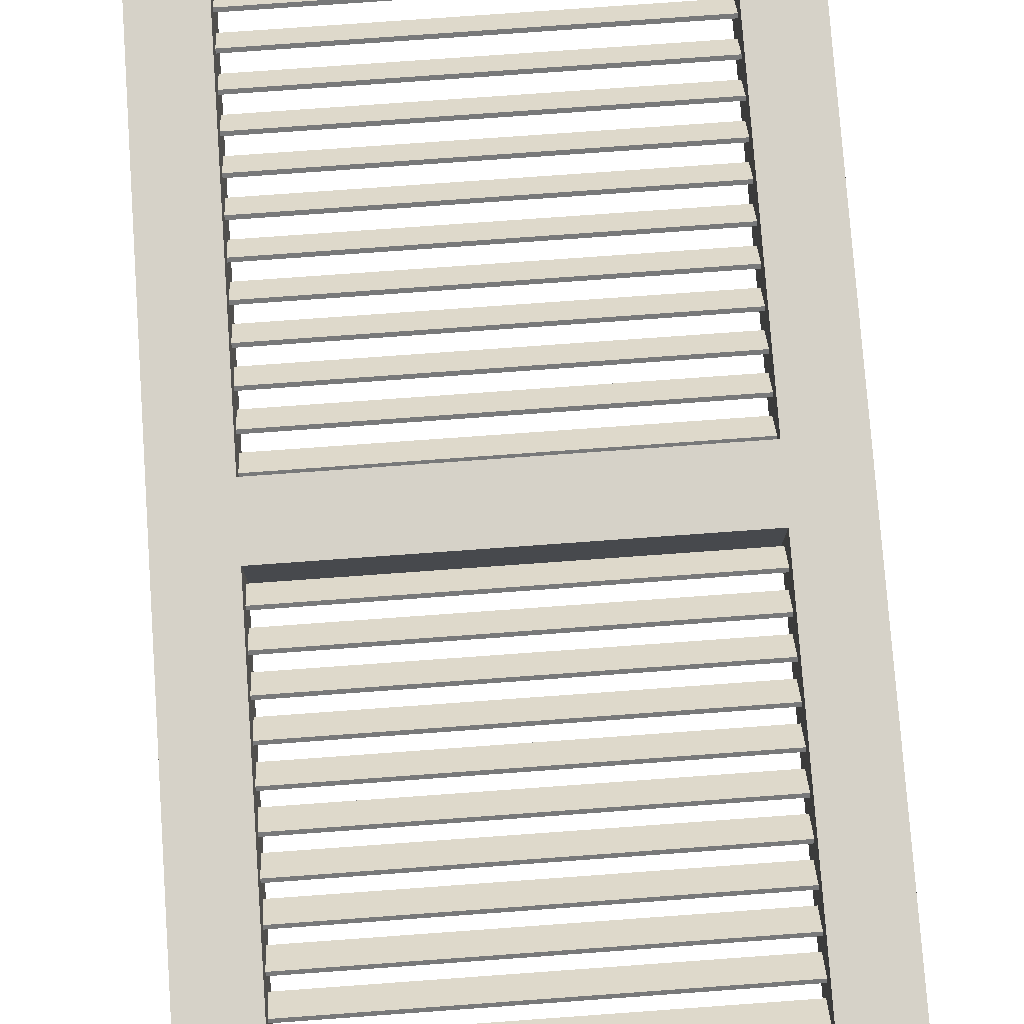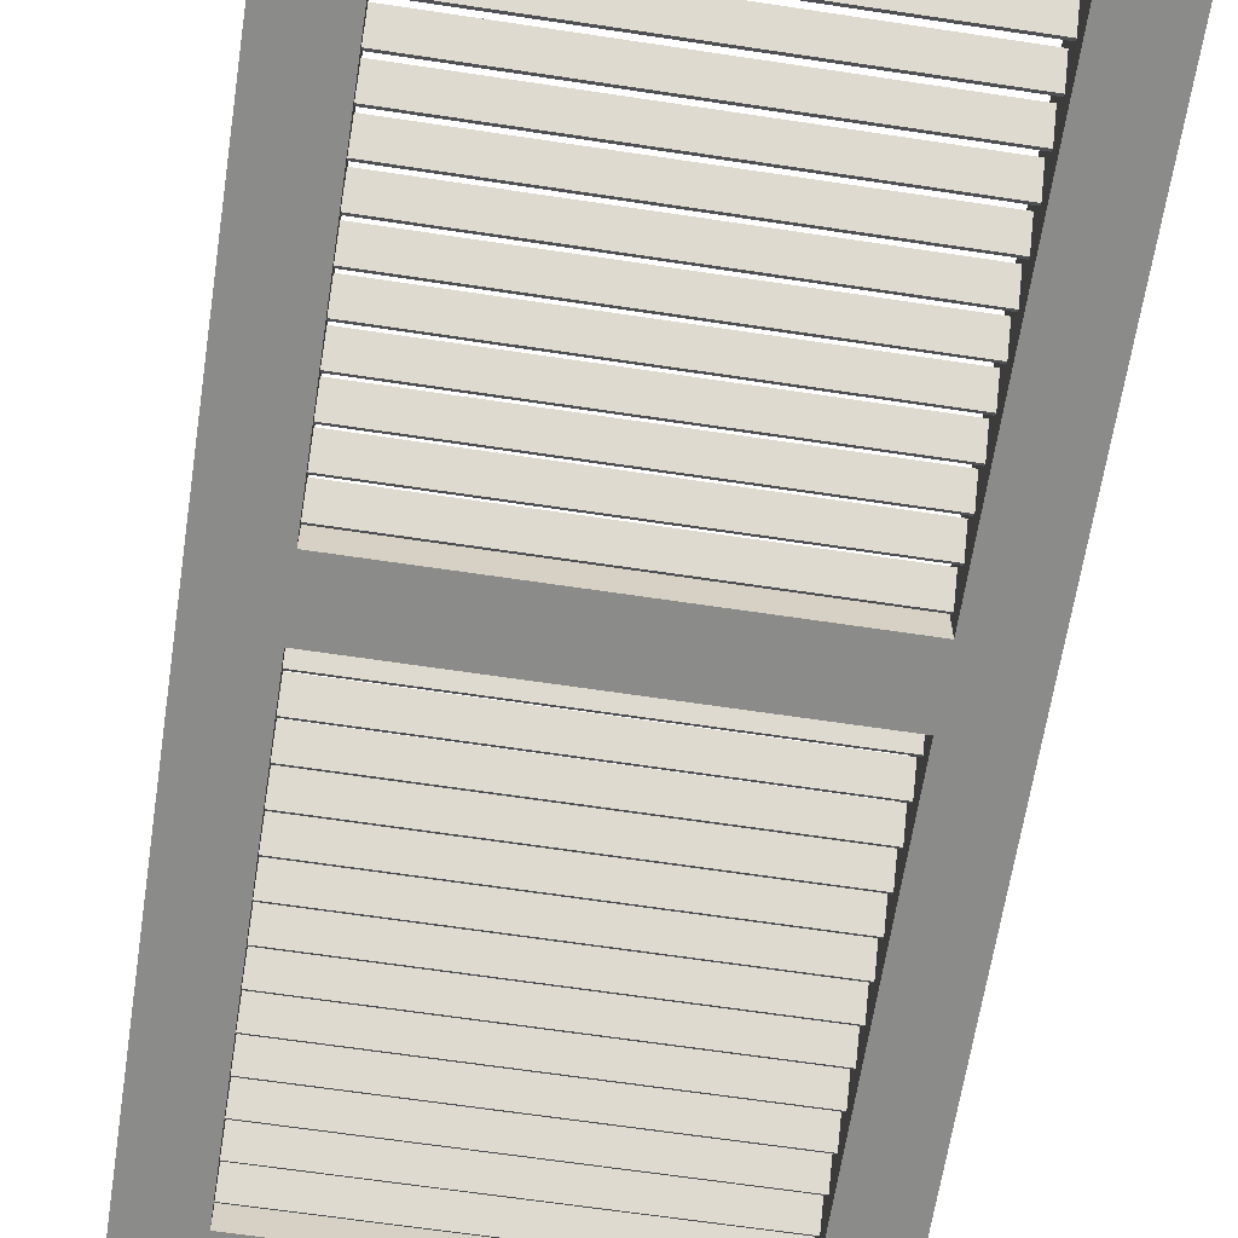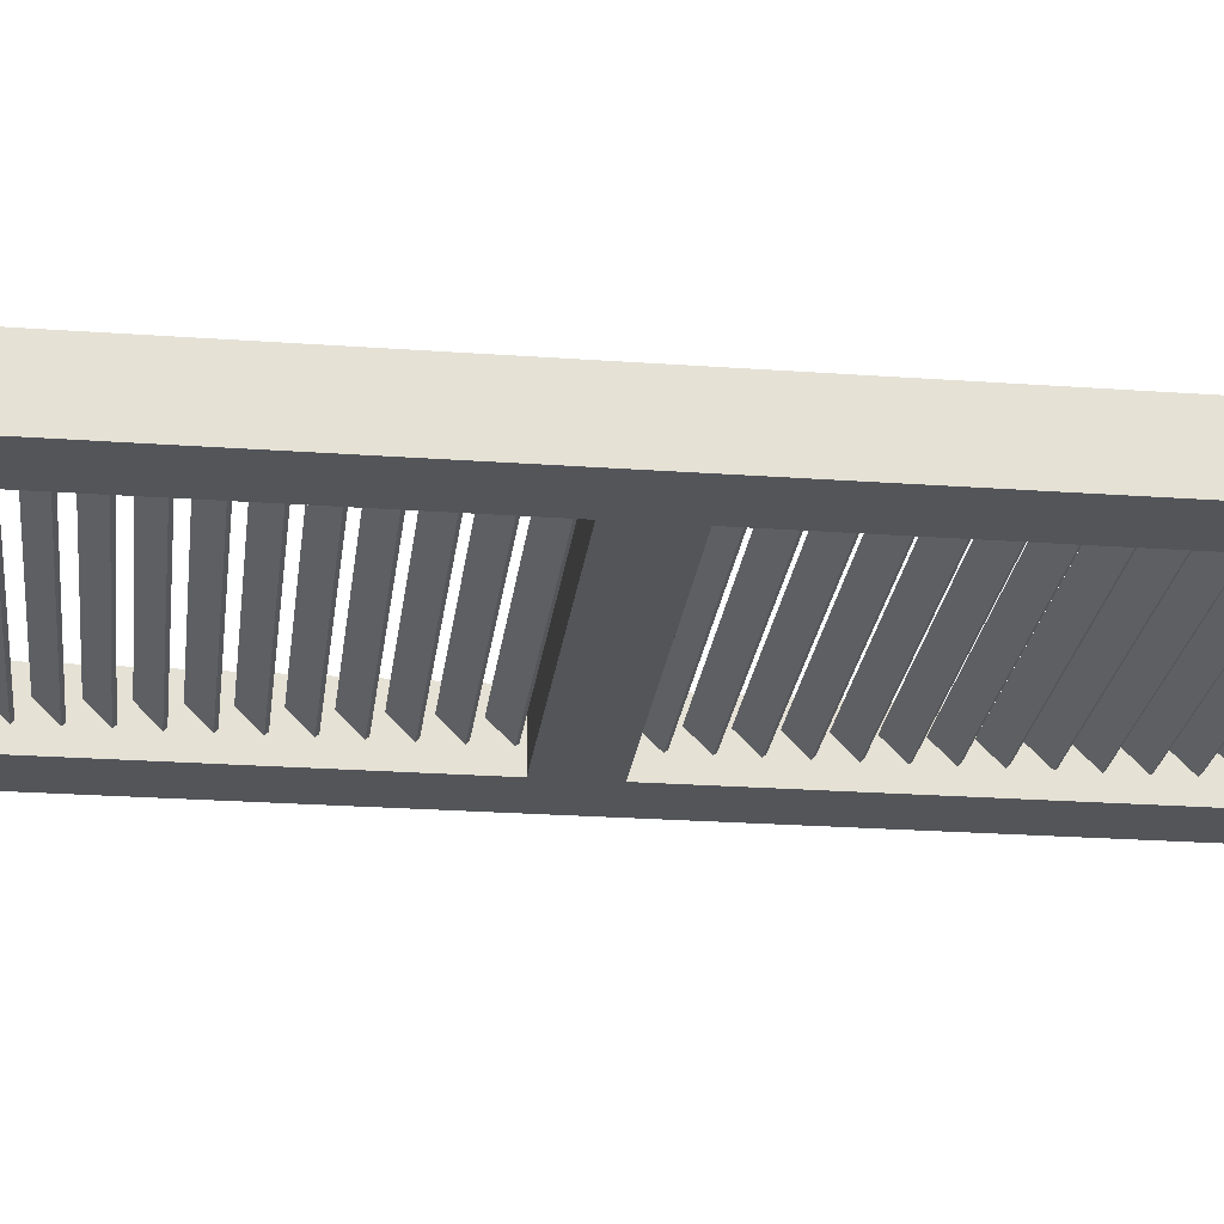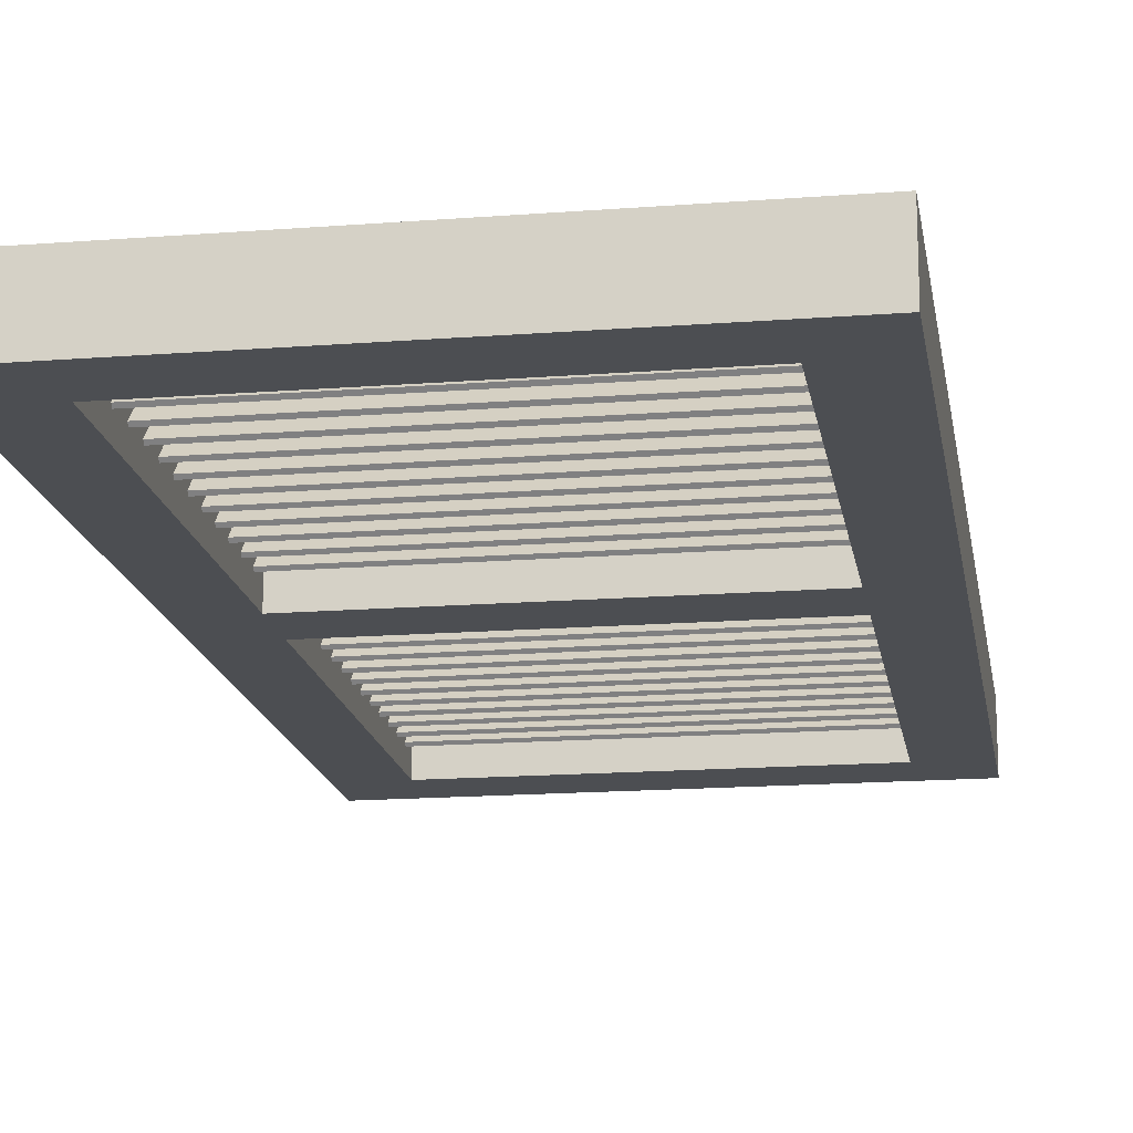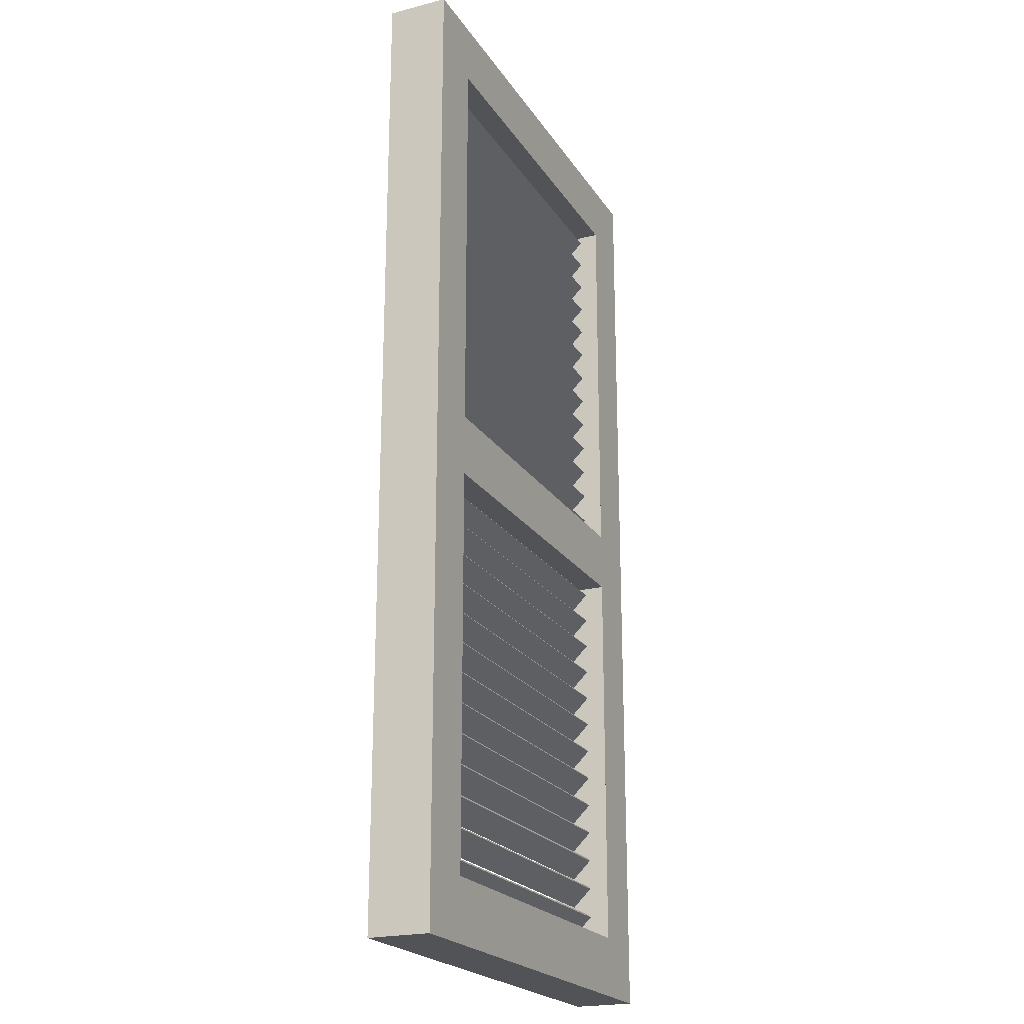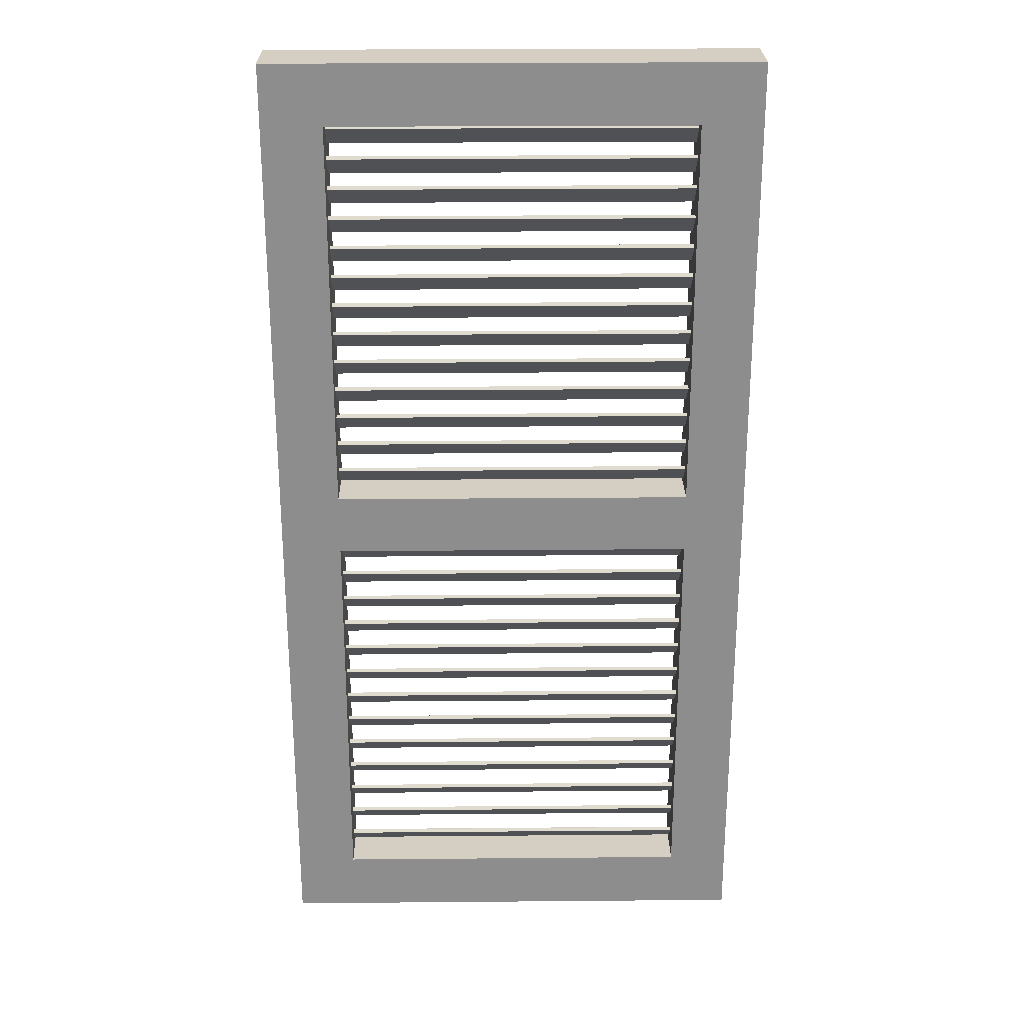
<metadata>
{"format":"obj","ext":"obj","renderer":"f3d","projection":"perspective","resolution":1024,"background":"white","views":[{"elev":77.6,"azim":175.9,"up":"+Z"},{"elev":-63.7,"azim":171.3,"up":"+Z"},{"elev":-24.1,"azim":-96.8,"up":"+Z"},{"elev":-16.5,"azim":9.0,"up":"+Z"},{"elev":-21.7,"azim":-65.9,"up":"+Y"},{"elev":25.4,"azim":-0.8,"up":"+Y"}]}
</metadata>
<code>
o Cylinder
v -0.5 1.5 -0.375
v 0.5 1.5 -0.375
v -0.5 -0.5 -0.375
v 0.5 -0.5 -0.375
v 0.5 1.5 -0.5
v -0.5 1.5 -0.5
v 0.5 -0.5 -0.5
v -0.5 -0.5 -0.5
v 0.5 -0.375 -0.375
v -0.5 1.375 -0.375
v -0.5 -0.375 -0.5
v 0.5 1.375 -0.5
v -0.375 0.4375 -0.375
v 0.375 0.4375 -0.375
v 0.375 1.375 -0.375
v 0.375 0.4375 -0.5
v -0.375 0.4375 -0.5
v -0.375 1.375 -0.5
v 0.375 1.375 -0.5
v -0.375 1.375 -0.375
v 0.5 1.375 -0.375
v -0.5 -0.375 -0.375
v -0.5 1.375 -0.5
v 0.5 -0.375 -0.5
v -0.375 -0.375 -0.375
v 0.375 -0.375 -0.375
v 0.375 0.5625 -0.375
v 0.375 -0.375 -0.5
v -0.375 -0.375 -0.5
v -0.375 0.5625 -0.5
v 0.375 0.5625 -0.5
v -0.375 0.5625 -0.375
v -0.375 1.366 -0.4209
v -0.375 1.36 -0.4154
v 0.375 1.36 -0.4154
v 0.375 1.366 -0.4209
v -0.375 1.327 -0.4596
v -0.375 1.322 -0.4541
v 0.375 1.322 -0.4541
v 0.375 1.327 -0.4596
v -0.375 1.303 -0.4209
v -0.375 1.298 -0.4154
v 0.375 1.298 -0.4154
v 0.375 1.303 -0.4209
v -0.375 1.265 -0.4596
v -0.375 1.259 -0.4541
v 0.375 1.259 -0.4541
v 0.375 1.265 -0.4596
v -0.375 1.241 -0.4209
v -0.375 1.235 -0.4154
v 0.375 1.235 -0.4154
v 0.375 1.241 -0.4209
v -0.375 1.202 -0.4596
v -0.375 1.197 -0.4541
v 0.375 1.197 -0.4541
v 0.375 1.202 -0.4596
v -0.375 1.178 -0.4209
v -0.375 1.173 -0.4154
v 0.375 1.173 -0.4154
v 0.375 1.178 -0.4209
v -0.375 1.14 -0.4596
v -0.375 1.134 -0.4541
v 0.375 1.134 -0.4541
v 0.375 1.14 -0.4596
v -0.375 1.116 -0.4209
v -0.375 1.11 -0.4154
v 0.375 1.11 -0.4154
v 0.375 1.116 -0.4209
v -0.375 1.077 -0.4596
v -0.375 1.072 -0.4541
v 0.375 1.072 -0.4541
v 0.375 1.077 -0.4596
v -0.375 1.053 -0.4209
v -0.375 1.048 -0.4154
v 0.375 1.048 -0.4154
v 0.375 1.053 -0.4209
v -0.375 1.015 -0.4596
v -0.375 1.009 -0.4541
v 0.375 1.009 -0.4541
v 0.375 1.015 -0.4596
v -0.375 0.9283 -0.4209
v -0.375 0.9228 -0.4154
v 0.375 0.9228 -0.4154
v 0.375 0.9283 -0.4209
v -0.375 0.8897 -0.4596
v -0.375 0.8842 -0.4541
v 0.375 0.8842 -0.4541
v 0.375 0.8897 -0.4596
v -0.375 0.9908 -0.4209
v -0.375 0.9853 -0.4154
v 0.375 0.9853 -0.4154
v 0.375 0.9908 -0.4209
v -0.375 0.9522 -0.4596
v -0.375 0.9467 -0.4541
v 0.375 0.9467 -0.4541
v 0.375 0.9522 -0.4596
v -0.375 0.8658 -0.4209
v -0.375 0.8603 -0.4154
v 0.375 0.8603 -0.4154
v 0.375 0.8658 -0.4209
v -0.375 0.8272 -0.4596
v -0.375 0.8217 -0.4541
v 0.375 0.8217 -0.4541
v 0.375 0.8272 -0.4596
v -0.375 0.8033 -0.4209
v -0.375 0.7978 -0.4154
v 0.375 0.7978 -0.4154
v 0.375 0.8033 -0.4209
v -0.375 0.7647 -0.4596
v -0.375 0.7592 -0.4541
v 0.375 0.7592 -0.4541
v 0.375 0.7647 -0.4596
v -0.375 0.7408 -0.4209
v -0.375 0.7353 -0.4154
v 0.375 0.7353 -0.4154
v 0.375 0.7408 -0.4209
v -0.375 0.7022 -0.4596
v -0.375 0.6967 -0.4541
v 0.375 0.6967 -0.4541
v 0.375 0.7022 -0.4596
v -0.375 0.6783 -0.4209
v -0.375 0.6728 -0.4154
v 0.375 0.6728 -0.4154
v 0.375 0.6783 -0.4209
v -0.375 0.6397 -0.4596
v -0.375 0.6342 -0.4541
v 0.375 0.6342 -0.4541
v 0.375 0.6397 -0.4596
v -0.375 0.6158 -0.4209
v -0.375 0.6103 -0.4154
v 0.375 0.6103 -0.4154
v 0.375 0.6158 -0.4209
v -0.375 0.5772 -0.4596
v -0.375 0.5717 -0.4541
v 0.375 0.5717 -0.4541
v 0.375 0.5772 -0.4596
v -0.375 0.4283 -0.4209
v -0.375 0.4228 -0.4154
v 0.375 0.4228 -0.4154
v 0.375 0.4283 -0.4209
v -0.375 0.3897 -0.4596
v -0.375 0.3842 -0.4541
v 0.375 0.3842 -0.4541
v 0.375 0.3897 -0.4596
v -0.375 0.3658 -0.4209
v -0.375 0.3603 -0.4154
v 0.375 0.3603 -0.4154
v 0.375 0.3658 -0.4209
v -0.375 0.3272 -0.4596
v -0.375 0.3217 -0.4541
v 0.375 0.3217 -0.4541
v 0.375 0.3272 -0.4596
v -0.375 0.3033 -0.4209
v -0.375 0.2978 -0.4154
v 0.375 0.2978 -0.4154
v 0.375 0.3033 -0.4209
v -0.375 0.2647 -0.4596
v -0.375 0.2592 -0.4541
v 0.375 0.2592 -0.4541
v 0.375 0.2647 -0.4596
v -0.375 0.2408 -0.4209
v -0.375 0.2353 -0.4154
v 0.375 0.2353 -0.4154
v 0.375 0.2408 -0.4209
v -0.375 0.2022 -0.4596
v -0.375 0.1967 -0.4541
v 0.375 0.1967 -0.4541
v 0.375 0.2022 -0.4596
v -0.375 0.1783 -0.4209
v -0.375 0.1728 -0.4154
v 0.375 0.1728 -0.4154
v 0.375 0.1783 -0.4209
v -0.375 0.1397 -0.4596
v -0.375 0.1342 -0.4541
v 0.375 0.1342 -0.4541
v 0.375 0.1397 -0.4596
v -0.375 0.1158 -0.4209
v -0.375 0.1103 -0.4154
v 0.375 0.1103 -0.4154
v 0.375 0.1158 -0.4209
v -0.375 0.07718 -0.4596
v -0.375 0.07165 -0.4541
v 0.375 0.07165 -0.4541
v 0.375 0.07718 -0.4596
v -0.375 -0.009153 -0.4209
v -0.375 -0.01468 -0.4154
v 0.375 -0.01468 -0.4154
v 0.375 -0.009153 -0.4209
v -0.375 -0.04782 -0.4596
v -0.375 -0.05335 -0.4541
v 0.375 -0.05335 -0.4541
v 0.375 -0.04782 -0.4596
v -0.375 0.05335 -0.4209
v -0.375 0.04782 -0.4154
v 0.375 0.04782 -0.4154
v 0.375 0.05335 -0.4209
v -0.375 0.01468 -0.4596
v -0.375 0.009153 -0.4541
v 0.375 0.009153 -0.4541
v 0.375 0.01468 -0.4596
v -0.375 -0.07165 -0.4209
v -0.375 -0.07718 -0.4154
v 0.375 -0.07718 -0.4154
v 0.375 -0.07165 -0.4209
v -0.375 -0.1103 -0.4596
v -0.375 -0.1158 -0.4541
v 0.375 -0.1158 -0.4541
v 0.375 -0.1103 -0.4596
v -0.375 -0.1342 -0.4209
v -0.375 -0.1397 -0.4154
v 0.375 -0.1397 -0.4154
v 0.375 -0.1342 -0.4209
v -0.375 -0.1728 -0.4596
v -0.375 -0.1783 -0.4541
v 0.375 -0.1783 -0.4541
v 0.375 -0.1728 -0.4596
v -0.375 -0.1967 -0.4209
v -0.375 -0.2022 -0.4154
v 0.375 -0.2022 -0.4154
v 0.375 -0.1967 -0.4209
v -0.375 -0.2353 -0.4596
v -0.375 -0.2408 -0.4541
v 0.375 -0.2408 -0.4541
v 0.375 -0.2353 -0.4596
v -0.375 -0.2592 -0.4209
v -0.375 -0.2647 -0.4154
v 0.375 -0.2647 -0.4154
v 0.375 -0.2592 -0.4209
v -0.375 -0.2978 -0.4596
v -0.375 -0.3033 -0.4541
v 0.375 -0.3033 -0.4541
v 0.375 -0.2978 -0.4596
v -0.375 -0.3217 -0.4209
v -0.375 -0.3272 -0.4154
v 0.375 -0.3272 -0.4154
v 0.375 -0.3217 -0.4209
v -0.375 -0.3603 -0.4596
v -0.375 -0.3658 -0.4541
v 0.375 -0.3658 -0.4541
v 0.375 -0.3603 -0.4596
f 15 21 2 1 10 20
f 16 17 30 31
f 23 11 8 3 22 10 1 6
f 18 23 6 5 12 19
f 2 5 6 1
f 3 8 7 4
f 13 14 27 32
f 24 28 16 31 19 12
f 22 25 13 32 20 10
f 24 12 5 2 21 9 4 7
f 26 9 21 15 27 14
f 29 11 23 18 30 17
f 8 11 29 28 24 7
f 4 9 26 25 22 3
f 33 36 40 37
f 35 34 38 39
f 15 19 31 27
f 30 32 27 31
f 18 20 32 30
f 18 19 15 20
f 14 16 28 26
f 29 25 26 28
f 13 25 29 17
f 17 16 14 13
f 40 39 38 37
f 33 34 35 36
f 41 44 48 45
f 43 42 46 47
f 48 47 46 45
f 41 42 43 44
f 49 52 56 53
f 51 50 54 55
f 56 55 54 53
f 49 50 51 52
f 57 60 64 61
f 59 58 62 63
f 64 63 62 61
f 57 58 59 60
f 65 68 72 69
f 67 66 70 71
f 72 71 70 69
f 65 66 67 68
f 73 76 80 77
f 75 74 78 79
f 80 79 78 77
f 73 74 75 76
f 81 84 88 85
f 83 82 86 87
f 88 87 86 85
f 81 82 83 84
f 89 92 96 93
f 91 90 94 95
f 96 95 94 93
f 89 90 91 92
f 97 100 104 101
f 99 98 102 103
f 104 103 102 101
f 97 98 99 100
f 105 108 112 109
f 107 106 110 111
f 112 111 110 109
f 105 106 107 108
f 113 116 120 117
f 115 114 118 119
f 120 119 118 117
f 113 114 115 116
f 121 124 128 125
f 123 122 126 127
f 128 127 126 125
f 121 122 123 124
f 129 132 136 133
f 131 130 134 135
f 136 135 134 133
f 129 130 131 132
f 137 140 144 141
f 139 138 142 143
f 144 143 142 141
f 137 138 139 140
f 145 148 152 149
f 147 146 150 151
f 152 151 150 149
f 145 146 147 148
f 153 156 160 157
f 155 154 158 159
f 160 159 158 157
f 153 154 155 156
f 161 164 168 165
f 163 162 166 167
f 168 167 166 165
f 161 162 163 164
f 169 172 176 173
f 171 170 174 175
f 176 175 174 173
f 169 170 171 172
f 177 180 184 181
f 179 178 182 183
f 184 183 182 181
f 177 178 179 180
f 185 188 192 189
f 187 186 190 191
f 192 191 190 189
f 185 186 187 188
f 193 196 200 197
f 195 194 198 199
f 200 199 198 197
f 193 194 195 196
f 201 204 208 205
f 203 202 206 207
f 208 207 206 205
f 201 202 203 204
f 209 212 216 213
f 211 210 214 215
f 216 215 214 213
f 209 210 211 212
f 217 220 224 221
f 219 218 222 223
f 224 223 222 221
f 217 218 219 220
f 225 228 232 229
f 227 226 230 231
f 232 231 230 229
f 225 226 227 228
f 233 236 240 237
f 235 234 238 239
f 240 239 238 237
f 233 234 235 236

</code>
